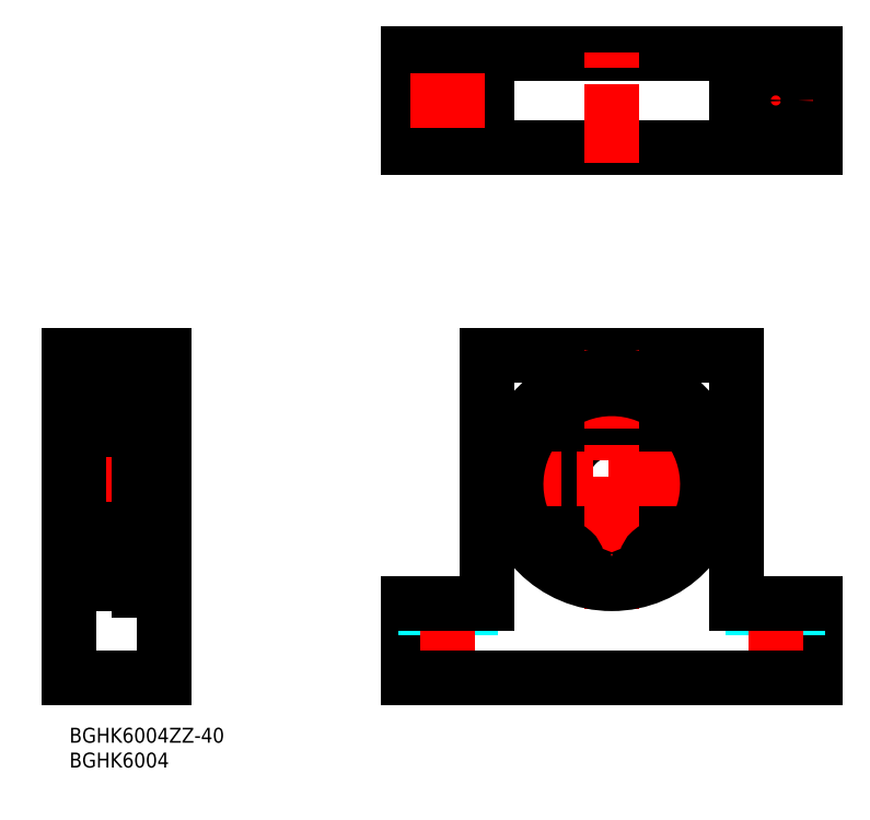
<metadata>
{"format":"dxf","ext":"dxf","renderer":"ezdxf+matplotlib","layout":"modelspace","background":"white","min_lineweight":24,"dpi":150}
</metadata>
<code>
0
SECTION
2
ENTITIES
0
INSERT
8
MSM_CONTINUOUS
2
*U4
10
0
20
0
30
0
0
INSERT
8
MSM_CONTINUOUS
2
*U5
10
0
20
0
30
0
0
LINE
8
MSM_CONTINUOUS
10
7.1e-15
20
75
30
0
11
7.1e-15
21
10
31
0
0
LINE
8
MSM_CONTINUOUS
10
19
20
75
30
0
11
19
21
10
31
0
0
LINE
8
MSM_CONTINUOUS
10
7.1e-15
20
10
30
0
11
19
21
10
31
0
0
LINE
8
MSM_CONTINUOUS
10
7.1e-15
20
75
30
0
11
19
21
75
31
0
0
LINE
8
MSM_CENTER
10
-3
20
50
30
0
11
22
21
50
31
0
0
LINE
8
MSM_CONTINUOUS
10
7.1e-15
20
32
30
0
11
2
21
32
31
0
0
LINE
8
MSM_CONTINUOUS
10
7.1e-15
20
42.5
30
0
11
0.0001
21
42.5
31
0
0
LINE
8
MSM_CONTINUOUS
10
7.1e-15
20
68
30
0
11
2
21
68
31
0
0
LINE
8
MSM_CONTINUOUS
10
14
20
27.75
30
0
11
14
21
72.25
31
0
0
LINE
8
MSM_CONTINUOUS
10
68.08
20
25
30
0
11
68.08
21
10
31
0
0
LINE
8
MSM_CONTINUOUS
10
150.1
20
25
30
0
11
150.1
21
10
31
0
0
LINE
8
MSM_DASHED
10
71.58
20
25
30
0
11
71.58
21
10
31
0
0
LINE
8
MSM_DASHED
10
80.58
20
25
30
0
11
80.58
21
10
31
0
0
LINE
8
MSM_DASHED
10
137.6
20
25
30
0
11
137.6
21
10
31
0
0
LINE
8
MSM_DASHED
10
146.6
20
25
30
0
11
146.6
21
10
31
0
0
LINE
8
MSM_CENTER
10
142.1
20
28
30
0
11
142.1
21
7
31
0
0
LINE
8
MSM_CENTER
10
76.08
20
28
30
0
11
76.08
21
7
31
0
0
LINE
8
MSM_CONTINUOUS
10
68.08
20
10
30
0
11
150.1
21
10
31
0
0
LINE
8
MSM_CONTINUOUS
10
84.08
20
75
30
0
11
134.1
21
75
31
0
0
CIRCLE
8
MSM_CONTINUOUS
10
109.1
20
50
30
0
40
10
0
LINE
8
MSM_CENTER
10
83.08
20
50
30
0
11
135.1
21
50
31
0
0
LINE
8
MSM_CONTINUOUS
10
84.08
20
75
30
0
11
84.08
21
25
31
0
0
LINE
8
MSM_CENTER
10
109.1
20
76
30
0
11
109.1
21
24
31
0
0
LINE
8
MSM_CONTINUOUS
10
68.08
20
25
30
0
11
84.08
21
25
31
0
0
LINE
8
MSM_CONTINUOUS
10
134.1
20
75
30
0
11
134.1
21
25
31
0
0
LINE
8
MSM_CONTINUOUS
10
134.1
20
25
30
0
11
150.1
21
25
31
0
0
LINE
8
MSM_CONTINUOUS
10
68.08
20
116.8
30
0
11
68.08
21
135.8
31
0
0
LINE
8
MSM_CONTINUOUS
10
150.1
20
116.8
30
0
11
150.1
21
135.8
31
0
0
LINE
8
MSM_CONTINUOUS
10
134.1
20
116.8
30
0
11
134.1
21
135.8
31
0
0
LINE
8
MSM_CONTINUOUS
10
84.08
20
116.8
30
0
11
84.08
21
135.8
31
0
0
LINE
8
MSM_CENTER
10
142.1
20
118.8
30
0
11
142.1
21
133.8
31
0
0
LINE
8
MSM_CENTER
10
76.08
20
118.8
30
0
11
76.08
21
133.8
31
0
0
LINE
8
MSM_CONTINUOUS
10
68.08
20
116.8
30
0
11
150.1
21
116.8
31
0
0
LINE
8
MSM_CONTINUOUS
10
68.08
20
135.8
30
0
11
150.1
21
135.8
31
0
0
CIRCLE
8
MSM_CONTINUOUS
10
76.08
20
126.3
30
0
40
4.5
0
LINE
8
MSM_CENTER
10
68.58
20
126.3
30
0
11
83.58
21
126.3
31
0
0
LINE
8
MSM_CENTER
10
134.6
20
126.3
30
0
11
149.6
21
126.3
31
0
0
CIRCLE
8
MSM_CONTINUOUS
10
142.1
20
126.3
30
0
40
4.5
0
LINE
8
MSM_CONTINUOUS
10
2.6
20
29
30
0
11
14
21
29
31
0
0
CIRCLE
8
MSM_CONTINUOUS
10
8
20
34.25
30
0
40
3.175
0
CIRCLE
8
MSM_CONTINUOUS
10
8
20
65.75
30
0
40
3.175
0
LINE
8
MSM_CONTINUOUS
10
2.6
20
40
30
0
11
13.4
21
40
31
0
0
LINE
8
MSM_CONTINUOUS
10
2.6
20
60
30
0
11
13.4
21
60
31
0
0
LINE
8
MSM_CONTINUOUS
10
2.6
20
71
30
0
11
14
21
71
31
0
0
LINE
8
MSM_CONTINUOUS
10
2
20
70.4
30
0
11
2
21
29.6
31
0
0
LINE
8
MSM_CONTINUOUS
10
2.433
20
33.12
30
0
11
2.433
21
36.4
31
0
0
LINE
8
MSM_CONTINUOUS
10
2.633
20
33.2
30
0
11
2.633
21
36.4
31
0
0
ARC
8
MSM_CONTINUOUS
10
3.503
20
32.2
30
0
40
0.1
50
90
51
175
0
LINE
8
MSM_CONTINUOUS
10
3.338
20
31.47
30
0
11
3.403
21
32.21
31
0
0
LINE
8
MSM_CONTINUOUS
10
3.14
20
31.49
30
0
11
3.183
21
32.37
31
0
0
LINE
8
MSM_CONTINUOUS
10
2.738
20
32.01
30
0
11
2.585
21
31.88
31
0
0
LINE
8
MSM_CONTINUOUS
10
3.383
20
31.98
30
0
11
3.383
21
32.45
31
0
0
LINE
8
MSM_CONTINUOUS
10
2.738
20
32.01
30
0
11
2.866
21
31.86
31
0
0
ARC
8
MSM_CONTINUOUS
10
2.1
20
31.5
30
0
40
0.1
50
90
51
180
0
ARC
8
MSM_CONTINUOUS
10
3.04
20
31.5
30
0
40
0.1
50
220
51
357.2
0
LINE
8
MSM_CONTINUOUS
10
2.713
20
31.73
30
0
11
2.963
21
31.43
31
0
0
ARC
8
MSM_CONTINUOUS
10
3.039
20
31.5
30
0
40
0.3
50
220
51
355
0
LINE
8
MSM_CONTINUOUS
10
2.56
20
31.6
30
0
11
2.81
21
31.3
31
0
0
ARC
8
MSM_CONTINUOUS
10
2.713
20
31.73
30
0
40
0.2
50
129.9
51
220
0
LINE
8
MSM_CONTINUOUS
10
2.1
20
31.6
30
0
11
2.56
21
31.6
31
0
0
LINE
8
MSM_CONTINUOUS
10
2.866
20
31.86
30
0
11
2.713
21
31.73
31
0
0
LINE
8
MSM_CONTINUOUS
10
3.183
20
32.37
30
0
11
2.433
21
33.12
31
0
0
LINE
8
MSM_CONTINUOUS
10
3.383
20
32.45
30
0
11
2.633
21
33.2
31
0
0
LINE
8
MSM_CONTINUOUS
10
5.5
20
29
30
0
11
5.5
21
29
31
0
0
LINE
8
MSM_CONTINUOUS
10
3.503
20
32.3
30
0
11
5.494
21
32.3
31
0
0
ARC
8
MSM_CONTINUOUS
10
3.638
20
36.4
30
0
40
0.2
50
200
51
270
0
ARC
8
MSM_CONTINUOUS
10
2.2
20
37
30
0
40
0.2
50
180
51
270
0
LINE
8
MSM_CONTINUOUS
10
3.182
20
37.07
30
0
11
3.45
21
36.33
31
0
0
ARC
8
MSM_CONTINUOUS
10
2.994
20
37
30
0
40
0.2
50
20.01
51
90
0
LINE
8
MSM_CONTINUOUS
10
2.929
20
37.2
30
0
11
2.994
21
37.2
31
0
0
ARC
8
MSM_CONTINUOUS
10
2.929
20
37
30
0
40
0.2
50
90
51
140
0
LINE
8
MSM_CONTINUOUS
10
2.5
20
36.8
30
0
11
2.776
21
37.13
31
0
0
ARC
8
MSM_CONTINUOUS
10
2.633
20
36.4
30
0
40
0.2
50
90
51
180
0
LINE
8
MSM_CONTINUOUS
10
2.633
20
36.6
30
0
11
3.083
21
36.6
31
0
0
LINE
8
MSM_CONTINUOUS
10
2.2
20
36.8
30
0
11
2.5
21
36.8
31
0
0
LINE
8
MSM_CONTINUOUS
10
3.083
20
36.6
30
0
11
3.083
21
36.4
31
0
0
LINE
8
MSM_CONTINUOUS
10
3.083
20
36.4
30
0
11
2.633
21
36.4
31
0
0
LINE
8
MSM_CONTINUOUS
10
3.638
20
36.2
30
0
11
5.494
21
36.2
31
0
0
LINE
8
MSM_CONTINUOUS
10
2.433
20
66.88
30
0
11
2.433
21
63.6
31
0
0
LINE
8
MSM_CONTINUOUS
10
3.383
20
67.55
30
0
11
2.633
21
66.8
31
0
0
ARC
8
MSM_CONTINUOUS
10
3.638
20
63.6
30
0
40
0.2
50
90
51
160
0
LINE
8
MSM_CONTINUOUS
10
2.633
20
66.8
30
0
11
2.633
21
63.6
31
0
0
ARC
8
MSM_CONTINUOUS
10
2.2
20
63
30
0
40
0.2
50
90
51
180
0
LINE
8
MSM_CONTINUOUS
10
3.083
20
63.6
30
0
11
2.633
21
63.6
31
0
0
LINE
8
MSM_CONTINUOUS
10
3.083
20
63.4
30
0
11
3.083
21
63.6
31
0
0
LINE
8
MSM_CONTINUOUS
10
2.2
20
63.2
30
0
11
2.5
21
63.2
31
0
0
LINE
8
MSM_CONTINUOUS
10
2.633
20
63.4
30
0
11
3.083
21
63.4
31
0
0
ARC
8
MSM_CONTINUOUS
10
2.633
20
63.6
30
0
40
0.2
50
180
51
270
0
LINE
8
MSM_CONTINUOUS
10
2.5
20
63.2
30
0
11
2.776
21
62.87
31
0
0
ARC
8
MSM_CONTINUOUS
10
2.929
20
63
30
0
40
0.2
50
220
51
270
0
LINE
8
MSM_CONTINUOUS
10
2.929
20
62.8
30
0
11
2.994
21
62.8
31
0
0
ARC
8
MSM_CONTINUOUS
10
2.994
20
63
30
0
40
0.2
50
270
51
340
0
LINE
8
MSM_CONTINUOUS
10
3.182
20
62.93
30
0
11
3.45
21
63.67
31
0
0
LINE
8
MSM_CONTINUOUS
10
3.638
20
63.8
30
0
11
5.494
21
63.8
31
0
0
ARC
8
MSM_CONTINUOUS
10
3.503
20
67.8
30
0
40
0.1
50
185
51
270
0
ARC
8
MSM_CONTINUOUS
10
2.1
20
68.5
30
0
40
0.1
50
180
51
270
0
LINE
8
MSM_CONTINUOUS
10
2.738
20
67.99
30
0
11
2.866
21
68.14
31
0
0
LINE
8
MSM_CONTINUOUS
10
2.866
20
68.14
30
0
11
2.713
21
68.27
31
0
0
LINE
8
MSM_CONTINUOUS
10
3.383
20
68.02
30
0
11
3.383
21
67.55
31
0
0
LINE
8
MSM_CONTINUOUS
10
2.1
20
68.4
30
0
11
2.56
21
68.4
31
0
0
LINE
8
MSM_CONTINUOUS
10
2.738
20
67.99
30
0
11
2.585
21
68.12
31
0
0
ARC
8
MSM_CONTINUOUS
10
2.713
20
68.27
30
0
40
0.2
50
140
51
230.1
0
LINE
8
MSM_CONTINUOUS
10
2.56
20
68.4
30
0
11
2.81
21
68.7
31
0
0
ARC
8
MSM_CONTINUOUS
10
3.039
20
68.5
30
0
40
0.3
50
4.997
51
140
0
LINE
8
MSM_CONTINUOUS
10
2.713
20
68.27
30
0
11
2.963
21
68.57
31
0
0
LINE
8
MSM_CONTINUOUS
10
3.14
20
68.51
30
0
11
3.183
21
67.63
31
0
0
ARC
8
MSM_CONTINUOUS
10
3.04
20
68.5
30
0
40
0.1
50
2.82
51
140
0
LINE
8
MSM_CONTINUOUS
10
3.338
20
68.53
30
0
11
3.403
21
67.79
31
0
0
LINE
8
MSM_CONTINUOUS
10
3.183
20
67.63
30
0
11
2.433
21
66.88
31
0
0
LINE
8
MSM_CONTINUOUS
10
3.503
20
67.7
30
0
11
5.494
21
67.7
31
0
0
LINE
8
MSM_CONTINUOUS
10
13.37
20
33.2
30
0
11
13.37
21
36.4
31
0
0
LINE
8
MSM_CONTINUOUS
10
13.57
20
33.12
30
0
11
13.57
21
36.4
31
0
0
LINE
8
MSM_CONTINUOUS
10
12.5
20
32.3
30
0
11
10.51
21
32.3
31
0
0
LINE
8
MSM_CONTINUOUS
10
13.26
20
32.01
30
0
11
13.13
21
31.86
31
0
0
LINE
8
MSM_CONTINUOUS
10
12.62
20
31.98
30
0
11
12.62
21
32.45
31
0
0
LINE
8
MSM_CONTINUOUS
10
13.26
20
32.01
30
0
11
13.42
21
31.88
31
0
0
LINE
8
MSM_CONTINUOUS
10
12.86
20
31.49
30
0
11
12.82
21
32.37
31
0
0
LINE
8
MSM_CONTINUOUS
10
12.66
20
31.47
30
0
11
12.6
21
32.21
31
0
0
LINE
8
MSM_CONTINUOUS
10
13.9
20
31.6
30
0
11
13.44
21
31.6
31
0
0
LINE
8
MSM_CONTINUOUS
10
13.13
20
31.86
30
0
11
13.29
21
31.73
31
0
0
ARC
8
MSM_CONTINUOUS
10
13.29
20
31.73
30
0
40
0.2
50
320
51
50.08
0
LINE
8
MSM_CONTINUOUS
10
13.44
20
31.6
30
0
11
13.19
21
31.3
31
0
0
ARC
8
MSM_CONTINUOUS
10
12.96
20
31.5
30
0
40
0.3
50
185
51
320
0
LINE
8
MSM_CONTINUOUS
10
13.29
20
31.73
30
0
11
13.04
21
31.43
31
0
0
ARC
8
MSM_CONTINUOUS
10
12.96
20
31.5
30
0
40
0.1
50
182.8
51
320
0
ARC
8
MSM_CONTINUOUS
10
13.9
20
31.5
30
0
40
0.1
50
0
51
90
0
LINE
8
MSM_CONTINUOUS
10
12.62
20
32.45
30
0
11
13.37
21
33.2
31
0
0
LINE
8
MSM_CONTINUOUS
10
12.82
20
32.37
30
0
11
13.57
21
33.12
31
0
0
ARC
8
MSM_CONTINUOUS
10
12.5
20
32.2
30
0
40
0.1
50
4.997
51
90
0
LINE
8
MSM_CONTINUOUS
10
12.36
20
36.2
30
0
11
10.51
21
36.2
31
0
0
LINE
8
MSM_CONTINUOUS
10
13.8
20
36.8
30
0
11
13.5
21
36.8
31
0
0
LINE
8
MSM_CONTINUOUS
10
12.92
20
36.4
30
0
11
13.37
21
36.4
31
0
0
LINE
8
MSM_CONTINUOUS
10
12.92
20
36.6
30
0
11
12.92
21
36.4
31
0
0
LINE
8
MSM_CONTINUOUS
10
13.37
20
36.6
30
0
11
12.92
21
36.6
31
0
0
ARC
8
MSM_CONTINUOUS
10
13.37
20
36.4
30
0
40
0.2
50
0
51
90
0
LINE
8
MSM_CONTINUOUS
10
13.5
20
36.8
30
0
11
13.22
21
37.13
31
0
0
ARC
8
MSM_CONTINUOUS
10
13.07
20
37
30
0
40
0.2
50
39.99
51
90
0
LINE
8
MSM_CONTINUOUS
10
13.07
20
37.2
30
0
11
13.01
21
37.2
31
0
0
ARC
8
MSM_CONTINUOUS
10
13.01
20
37
30
0
40
0.2
50
90
51
160
0
LINE
8
MSM_CONTINUOUS
10
12.82
20
37.07
30
0
11
12.55
21
36.33
31
0
0
ARC
8
MSM_CONTINUOUS
10
12.36
20
36.4
30
0
40
0.2
50
270
51
340
0
ARC
8
MSM_CONTINUOUS
10
13.8
20
37
30
0
40
0.2
50
270
51
0
0
LINE
8
MSM_CONTINUOUS
10
13.57
20
66.88
30
0
11
13.57
21
63.6
31
0
0
LINE
8
MSM_CONTINUOUS
10
12.62
20
67.55
30
0
11
13.37
21
66.8
31
0
0
LINE
8
MSM_CONTINUOUS
10
12.36
20
63.8
30
0
11
10.51
21
63.8
31
0
0
LINE
8
MSM_CONTINUOUS
10
13.37
20
66.8
30
0
11
13.37
21
63.6
31
0
0
LINE
8
MSM_CONTINUOUS
10
13.8
20
63.2
30
0
11
13.5
21
63.2
31
0
0
ARC
8
MSM_CONTINUOUS
10
12.36
20
63.6
30
0
40
0.2
50
20.01
51
90
0
LINE
8
MSM_CONTINUOUS
10
12.82
20
62.93
30
0
11
12.55
21
63.67
31
0
0
ARC
8
MSM_CONTINUOUS
10
13.01
20
63
30
0
40
0.2
50
200
51
270
0
LINE
8
MSM_CONTINUOUS
10
13.07
20
62.8
30
0
11
13.01
21
62.8
31
0
0
ARC
8
MSM_CONTINUOUS
10
13.07
20
63
30
0
40
0.2
50
270
51
320
0
LINE
8
MSM_CONTINUOUS
10
13.5
20
63.2
30
0
11
13.22
21
62.87
31
0
0
ARC
8
MSM_CONTINUOUS
10
13.37
20
63.6
30
0
40
0.2
50
270
51
0
0
LINE
8
MSM_CONTINUOUS
10
13.37
20
63.4
30
0
11
12.92
21
63.4
31
0
0
LINE
8
MSM_CONTINUOUS
10
12.92
20
63.4
30
0
11
12.92
21
63.6
31
0
0
LINE
8
MSM_CONTINUOUS
10
12.92
20
63.6
30
0
11
13.37
21
63.6
31
0
0
ARC
8
MSM_CONTINUOUS
10
13.8
20
63
30
0
40
0.2
50
0
51
90
0
LINE
8
MSM_CONTINUOUS
10
12.5
20
67.7
30
0
11
10.51
21
67.7
31
0
0
LINE
8
MSM_CONTINUOUS
10
13.9
20
68.4
30
0
11
13.44
21
68.4
31
0
0
ARC
8
MSM_CONTINUOUS
10
12.5
20
67.8
30
0
40
0.1
50
270
51
355
0
LINE
8
MSM_CONTINUOUS
10
12.66
20
68.53
30
0
11
12.6
21
67.79
31
0
0
ARC
8
MSM_CONTINUOUS
10
12.96
20
68.5
30
0
40
0.1
50
40
51
177.2
0
LINE
8
MSM_CONTINUOUS
10
12.86
20
68.51
30
0
11
12.82
21
67.63
31
0
0
LINE
8
MSM_CONTINUOUS
10
13.29
20
68.27
30
0
11
13.04
21
68.57
31
0
0
ARC
8
MSM_CONTINUOUS
10
12.96
20
68.5
30
0
40
0.3
50
40
51
175
0
LINE
8
MSM_CONTINUOUS
10
13.44
20
68.4
30
0
11
13.19
21
68.7
31
0
0
ARC
8
MSM_CONTINUOUS
10
13.29
20
68.27
30
0
40
0.2
50
309.9
51
40
0
LINE
8
MSM_CONTINUOUS
10
13.26
20
67.99
30
0
11
13.42
21
68.12
31
0
0
LINE
8
MSM_CONTINUOUS
10
12.62
20
68.02
30
0
11
12.62
21
67.55
31
0
0
LINE
8
MSM_CONTINUOUS
10
13.13
20
68.14
30
0
11
13.29
21
68.27
31
0
0
LINE
8
MSM_CONTINUOUS
10
13.26
20
67.99
30
0
11
13.13
21
68.14
31
0
0
LINE
8
MSM_CONTINUOUS
10
12.82
20
67.63
30
0
11
13.57
21
66.88
31
0
0
ARC
8
MSM_CONTINUOUS
10
13.9
20
68.5
30
0
40
0.1
50
270
51
0
0
ARC
8
MSM_CONTINUOUS
10
2.6
20
70.4
30
0
40
0.6
50
90
51
180
0
ARC
8
MSM_CONTINUOUS
10
13.4
20
70.4
30
0
40
0.6
50
0
51
90
0
ARC
8
MSM_CONTINUOUS
10
13.4
20
60.6
30
0
40
0.6
50
270
51
0
0
ARC
8
MSM_CONTINUOUS
10
2.6
20
60.6
30
0
40
0.6
50
180
51
270
0
ARC
8
MSM_CONTINUOUS
10
2.6
20
39.4
30
0
40
0.6
50
90
51
180
0
ARC
8
MSM_CONTINUOUS
10
13.4
20
39.4
30
0
40
0.6
50
0
51
90
0
ARC
8
MSM_CONTINUOUS
10
13.4
20
29.6
30
0
40
0.6
50
270
51
0
0
ARC
8
MSM_CONTINUOUS
10
2.6
20
29.6
30
0
40
0.6
50
180
51
270
0
CIRCLE
8
MSM_CONTINUOUS
10
109.1
20
50
30
0
40
21
0
ARC
8
MSM_CONTINUOUS
10
118.7
20
32.74
30
0
40
2.5
50
201.8
51
236
0
LINE
8
MSM_CONTINUOUS
10
116.2
20
32.24
30
0
11
116.4
21
31.81
31
0
0
ARC
8
MSM_CONTINUOUS
10
118.9
20
33.32
30
0
40
2.9
50
62.34
51
201.8
0
ARC
8
MSM_CONTINUOUS
10
121.6
20
38.45
30
0
40
2.9
50
242.3
51
319.8
0
ARC
8
MSM_CONTINUOUS
10
109.1
20
49
30
0
40
19.25
50
319.8
51
220.2
0
ARC
8
MSM_CONTINUOUS
10
96.59
20
38.45
30
0
40
2.9
50
220.2
51
297.7
0
ARC
8
MSM_CONTINUOUS
10
99.28
20
33.32
30
0
40
2.9
50
338.2
51
117.7
0
LINE
8
MSM_CONTINUOUS
10
101.8
20
31.81
30
0
11
102
21
32.24
31
0
0
ARC
8
MSM_CONTINUOUS
10
99.48
20
32.74
30
0
40
2.5
50
304
51
338.2
0
CIRCLE
8
MSM_CONTINUOUS
10
118.9
20
33.32
30
0
40
1.25
0
CIRCLE
8
MSM_CONTINUOUS
10
99.28
20
33.32
30
0
40
1.25
0
LINE
8
MSM_CONTINUOUS
10
14
20
72.25
30
0.875
11
15.95
21
72.25
31
0.875
0
LINE
8
MSM_CONTINUOUS
10
14
20
68.25
30
0.875
11
15.8
21
68.25
31
0.875
0
LINE
8
MSM_CONTINUOUS
10
14
20
30.24
30
0.875
11
15.8
21
30.24
31
0.875
0
LINE
8
MSM_CONTINUOUS
10
15.8
20
30.24
30
1.25
11
15.8
21
72.25
31
1.25
0
LINE
8
MSM_CONTINUOUS
10
14
20
27.75
30
0.875
11
15.95
21
27.75
31
0.875
0
LINE
8
MSM_CONTINUOUS
10
15.95
20
72.25
30
0
11
15.95
21
27.75
31
0
0
LINE
8
MSM_CONTINUOUS
10
15.95
20
71
30
0.875
11
19
21
71
31
0.875
0
LINE
8
MSM_CONTINUOUS
10
15.95
20
29
30
0.875
11
19
21
29
31
0.875
0
LINE
8
MSM_CONTINUOUS
10
15.8
20
36.22
30
0
11
14
21
36.22
31
0
0
LINE
8
MSM_CENTER
10
109.1
20
113.8
30
0
11
109.1
21
138.8
31
0
0
ENDSEC
0
EOF

</code>
